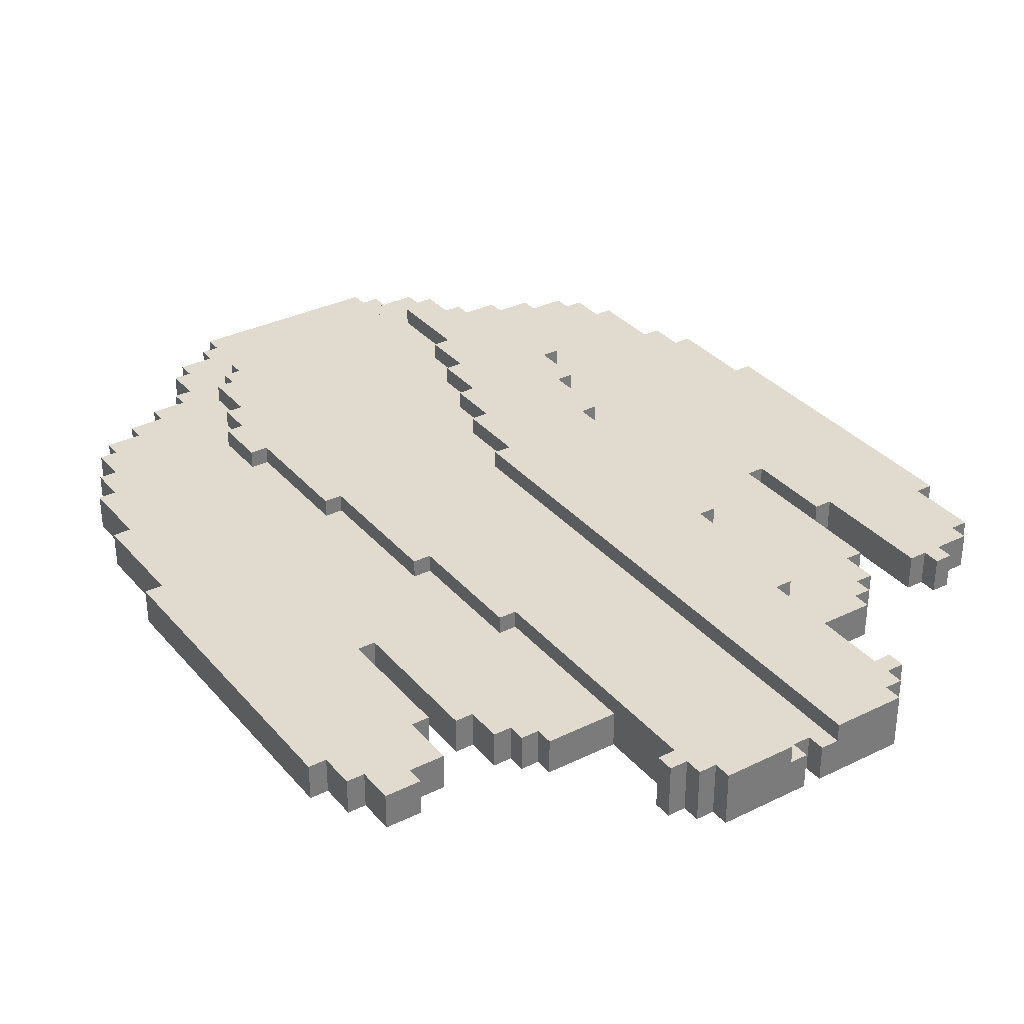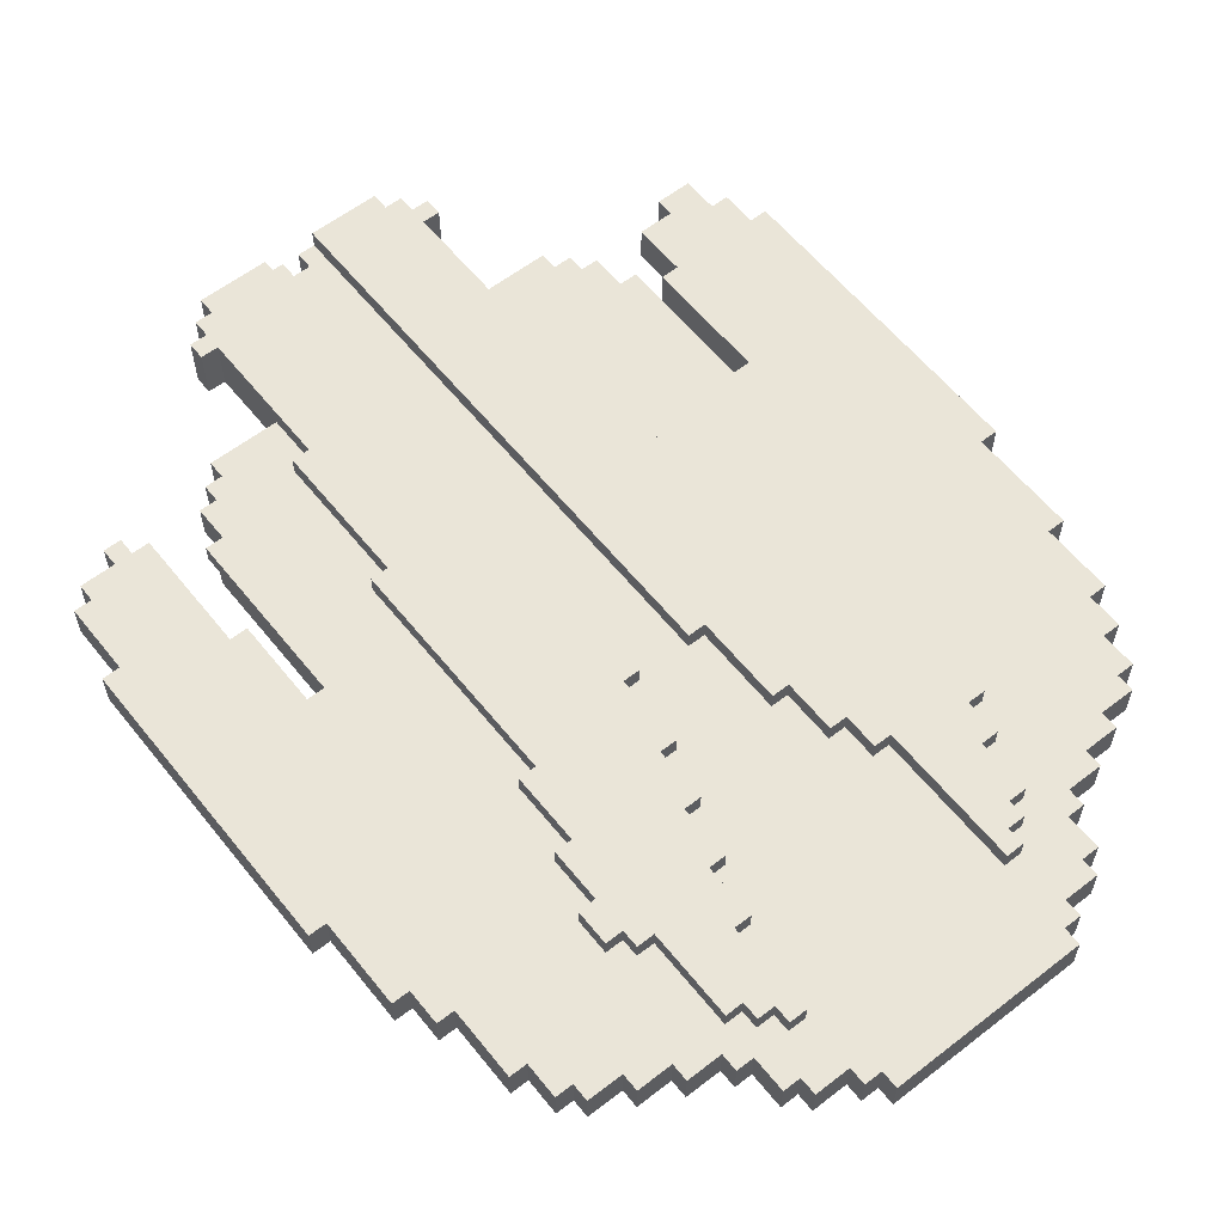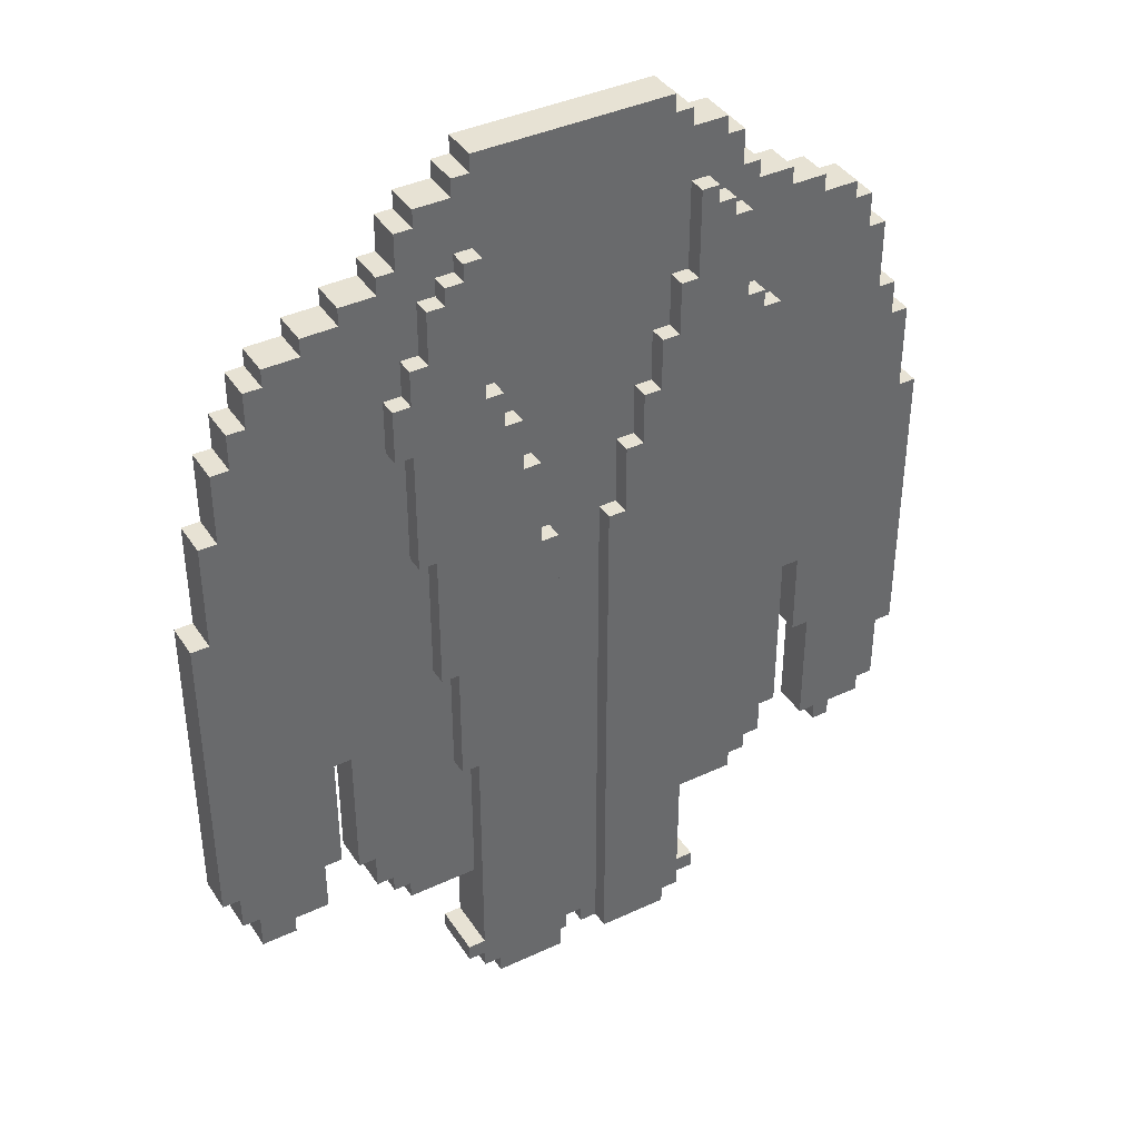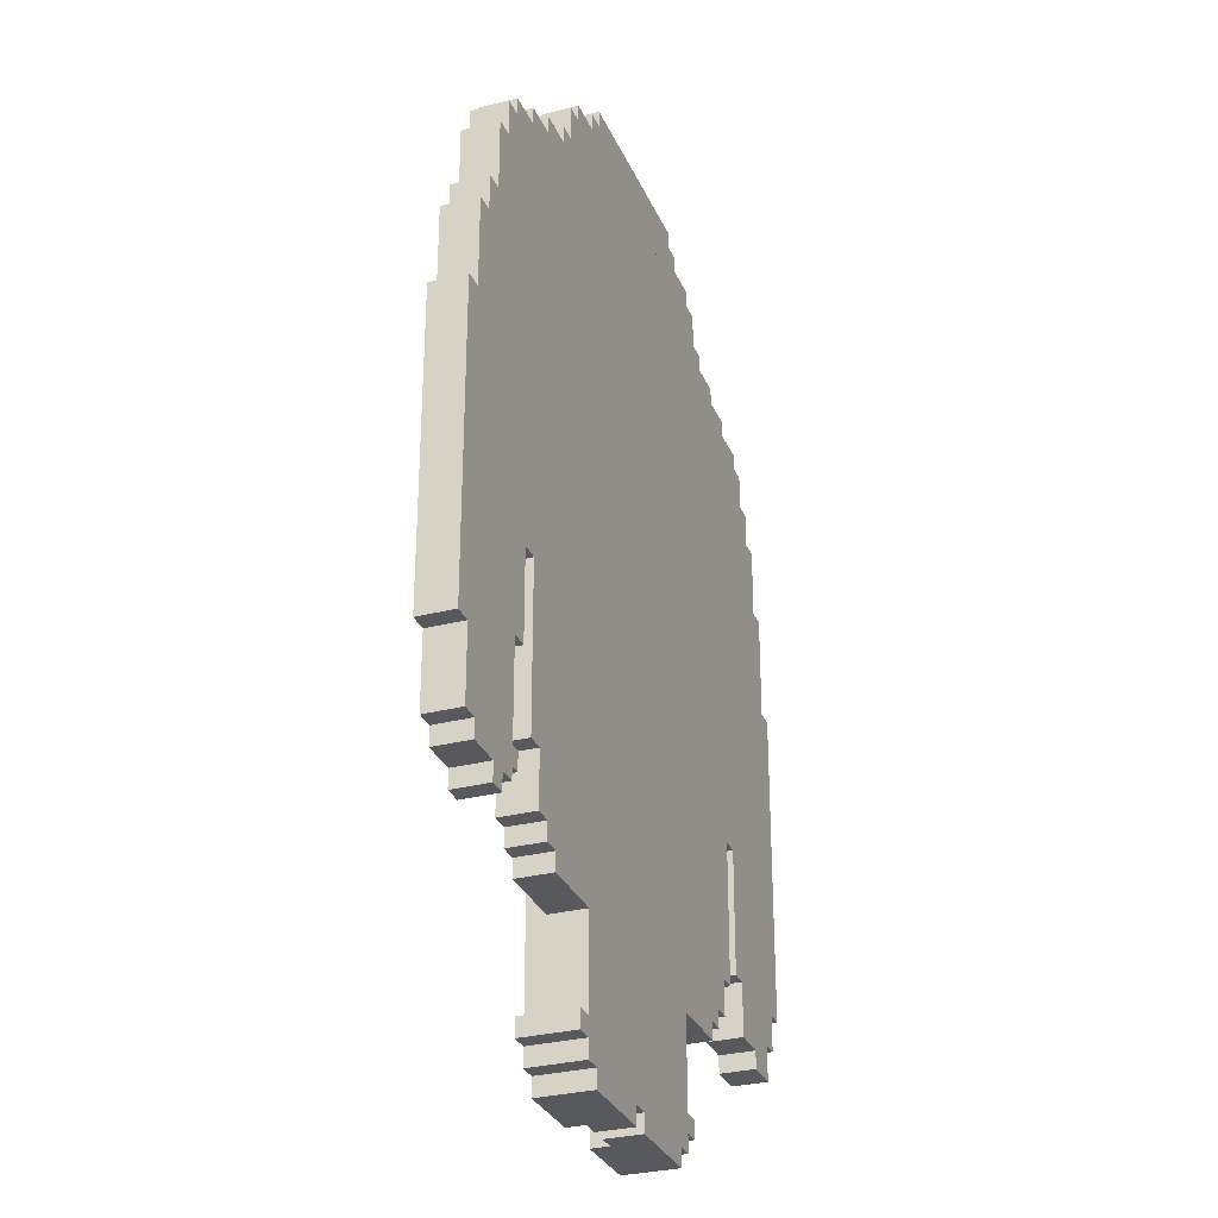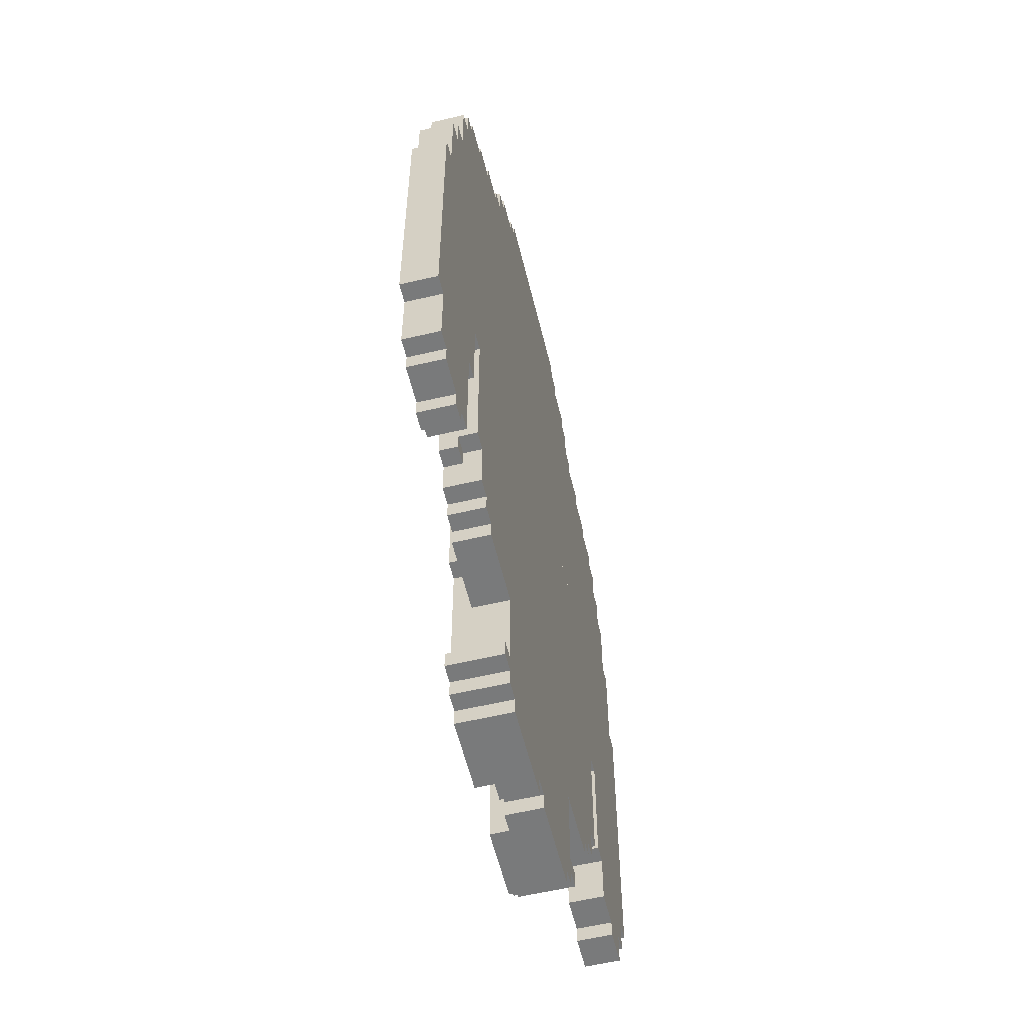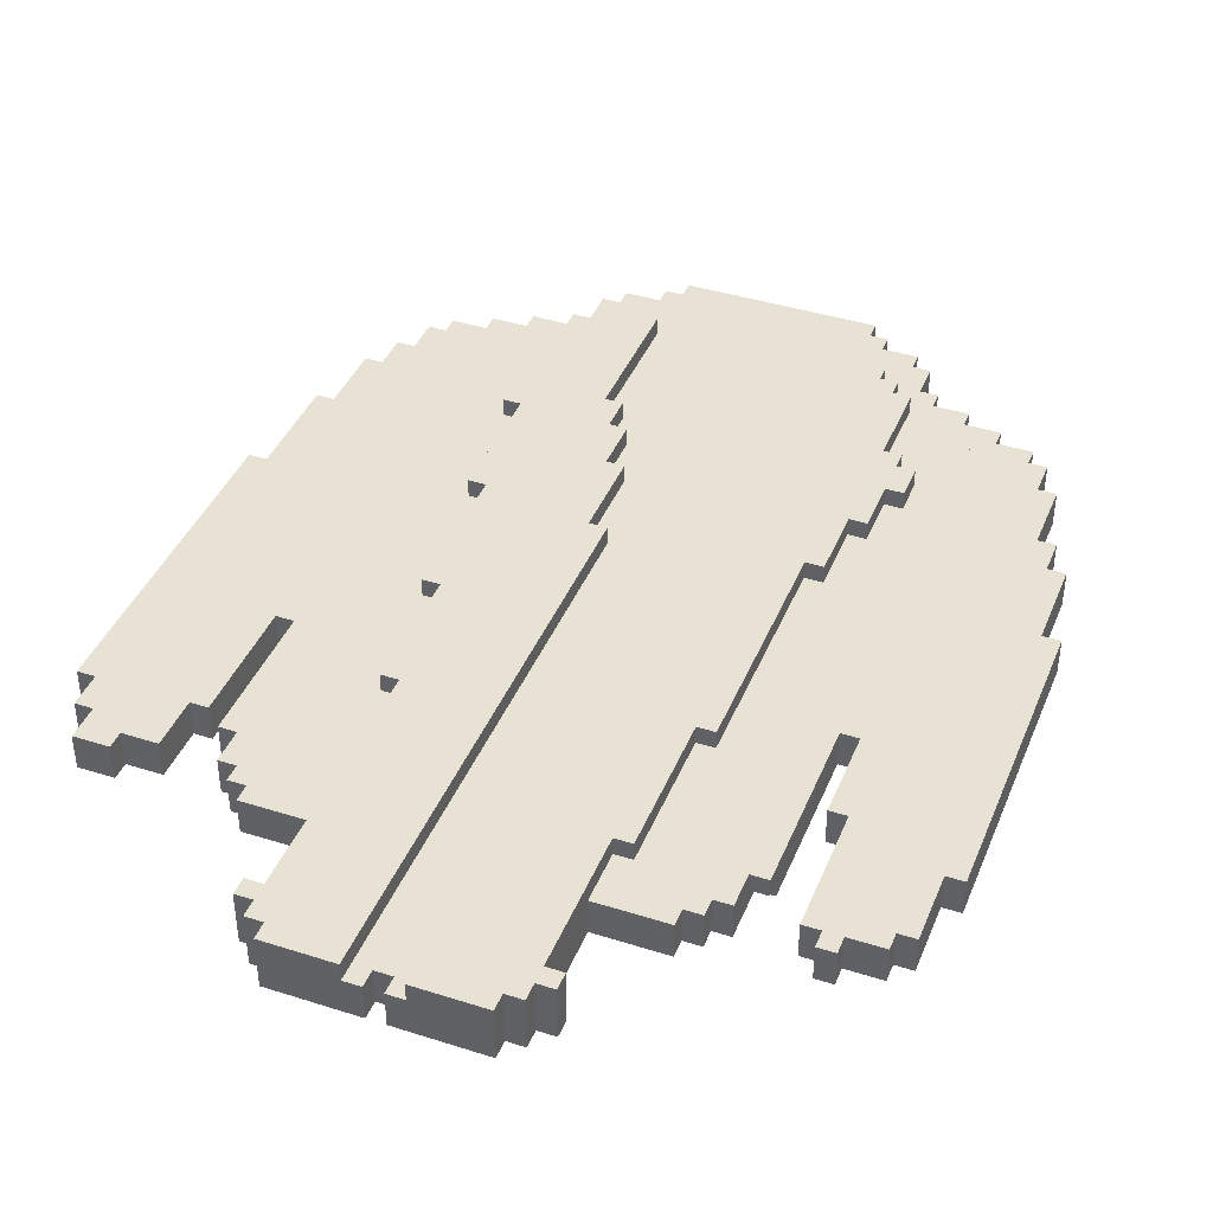
<metadata>
{"format":"obj","ext":"obj","renderer":"f3d","projection":"perspective","resolution":1024,"background":"white","views":[{"elev":33.4,"azim":-33.9,"up":"+Z"},{"elev":59.4,"azim":141.5,"up":"+Z"},{"elev":39.7,"azim":-30.0,"up":"+Y"},{"elev":-30.2,"azim":110.5,"up":"+Y"},{"elev":-58.0,"azim":103.7,"up":"+Y"},{"elev":40.8,"azim":21.2,"up":"+Z"}]}
</metadata>
<code>
v 21 31 -1
v 21 22 -1
v -22 22 -1
v -22 31 -1
v 20 37 -1
v 20 32 -1
v -21 32 -1
v -21 37 -1
v 13 20 -1
v 13 13 -1
v -14 13 -1
v -14 20 -1
v 6 8 -1
v 6 3 -1
v -7 3 -1
v -7 8 -1
v -15 20 -1
v -15 13 -1
v -22 13 -1
v -22 20 -1
v 21 17 -1
v 14 17 -1
v 14 22 -1
v 20 15 -1
v 20 11 -1
v 15 11 -1
v 15 15 -1
v 13 22 -1
v 19 39 -1
v 19 37 -1
v -20 37 -1
v -20 39 -1
v 18 41 -1
v 18 39 -1
v -20 41 -1
v 18 43 -1
v -19 41 -1
v -19 43 -1
v 17 45 -1
v 17 43 -1
v -18 43 -1
v -18 45 -1
v 12 12 -1
v 12 10 -1
v -13 10 -1
v -13 12 -1
v 9 51 -1
v 9 49 -1
v -10 49 -1
v -10 51 -1
v -16 13 -1
v -16 11 -1
v -21 11 -1
v -21 13 -1
v 21 15 -1
v 15 17 -1
v 21 32 -1
v -21 31 -1
v 16 46 -1
v 16 45 -1
v -17 45 -1
v -17 46 -1
v 14 47 -1
v 14 46 -1
v -15 46 -1
v -15 47 -1
v 12 13 -1
v -14 12 -1
v 12 48 -1
v 12 47 -1
v -13 47 -1
v -13 48 -1
v 11 10 -1
v 11 9 -1
v -12 9 -1
v -12 10 -1
v 10 9 -1
v 10 8 -1
v -11 8 -1
v -11 9 -1
v 10 49 -1
v 10 48 -1
v -11 48 -1
v -11 49 -1
v 8 52 -1
v 8 51 -1
v -9 51 -1
v -9 52 -1
v 7 3 -1
v 7 2 -1
v -8 2 -1
v -8 3 -1
v 6 2 -1
v 6 1 -1
v -7 1 -1
v -7 2 -1
v 6 53 -1
v 6 52 -1
v -7 52 -1
v -7 53 -1
v 5 54 -1
v 5 53 -1
v -6 53 -1
v -6 54 -1
v -1 1 -1
v -1 0 -1
v -6 0 -1
v -6 1 -1
v 5 1 -1
v 5 0 -1
v 0 0 -1
v 0 1 -1
v -16 10 -1
v -20 10 -1
v -20 11 -1
v 19 11 -1
v 19 10 -1
v 15 10 -1
v -18 10 -1
v -18 9 -1
v -20 9 -1
v 17 10 -1
v 17 9 -1
v 16 9 -1
v 16 10 -1
v 13 13 0
v 13 12 0
v 12 12 0
v 12 13 0
v -2 31 1
v -2 1 1
v 1 1 1
v 1 31 1
v 8 32 1
v 8 22 1
v 21 22 1
v 21 32 1
v -7 17 2
v -7 3 2
v -2 3 2
v -2 17 2
v 1 31 2
v 1 19 2
v 8 19 2
v 8 31 2
v -22 31 1
v -22 24 1
v -9 24 1
v -9 31 1
v -21 37 1
v -21 32 1
v -10 32 1
v -10 37 1
v -6 49 1
v -6 44 1
v 6 44 1
v 6 49 1
v -22 20 1
v -22 13 1
v -15 13 1
v -15 20 1
v -14 17 1
v -14 12 1
v -7 12 1
v -7 17 1
v 7 19 1
v 7 12 1
v 13 12 1
v 13 19 1
v 14 22 1
v 14 17 1
v 21 17 1
v -9 31 2
v -9 24 2
v -2 24 2
v -2 31 2
v -8 24 2
v -8 17 2
v 1 11 2
v 1 3 2
v 6 3 2
v 6 11 2
v 7 11 2
v 7 19 2
v -8 20 1
v -8 24 1
v -6 41 1
v 5 41 1
v 5 44 1
v 9 36 1
v 9 32 1
v 20 32 1
v 20 36 1
v -14 20 1
v -8 17 1
v -3 35 1
v -3 31 1
v 2 31 1
v 2 35 1
v 8 19 1
v 13 22 1
v 15 15 1
v 15 11 1
v 20 11 1
v 20 15 1
v -10 36 2
v -10 32 2
v -3 32 2
v -3 36 2
v -10 39 2
v -4 36 2
v -4 39 2
v 2 35 2
v 2 32 2
v 9 32 2
v 9 35 2
v -9 47 2
v -9 44 2
v -6 44 2
v -6 47 2
v 6 47 2
v 6 44 2
v 9 44 2
v 9 47 2
v -10 51 1
v -10 49 1
v 9 49 1
v 9 51 1
v -20 39 1
v -20 37 1
v -10 39 1
v -20 41 1
v -11 39 1
v -11 41 1
v -5 41 1
v -5 39 1
v 4 39 1
v 4 41 1
v 10 39 1
v 10 37 1
v 19 37 1
v 19 39 1
v -21 13 1
v -21 11 1
v -16 11 1
v -16 13 1
v -13 12 1
v -13 10 1
v -7 10 1
v -4 38 1
v -4 36 1
v 3 36 1
v 3 38 1
v 9 45 1
v 9 43 1
v 17 43 1
v 17 45 1
v 11 41 1
v 11 39 1
v 18 39 1
v 18 41 1
v 15 17 1
v 21 15 1
v -11 41 2
v -11 39 2
v -5 39 2
v -5 41 2
v 3 38 2
v 3 36 2
v 10 36 2
v 10 38 2
v 4 41 2
v 4 39 2
v 11 39 2
v 11 41 2
v -10 44 2
v -10 42 2
v -6 42 2
v 5 44 2
v 5 42 2
v 9 42 2
v -9 52 1
v -9 51 1
v 8 51 1
v 8 52 1
v -21 31 1
v -9 32 1
v -19 43 1
v -19 42 1
v -10 42 1
v -10 43 1
v -18 45 1
v -18 44 1
v -9 44 1
v -9 45 1
v -7 53 1
v -7 52 1
v 6 52 1
v 6 53 1
v -6 54 1
v -6 53 1
v 5 53 1
v 5 54 1
v 9 42 1
v 18 42 1
v 18 43 1
v 10 36 1
v 20 37 1
v -19 41 1
v -11 42 1
v -18 43 1
v -10 44 1
v -17 46 1
v -17 45 1
v -9 46 1
v -15 47 1
v -15 46 1
v -9 47 1
v -13 48 1
v -13 47 1
v -8 47 1
v -8 48 1
v -12 10 1
v -12 9 1
v -7 9 1
v -4 39 1
v 4 38 1
v -3 36 1
v 3 35 1
v 6 10 1
v 6 9 1
v 11 9 1
v 11 10 1
v 6 11 1
v 12 10 1
v 12 11 1
v 7 11 1
v 12 12 1
v 9 46 1
v 16 45 1
v 16 46 1
v 9 47 1
v 14 46 1
v 14 47 1
v 10 42 1
v 10 41 1
v -11 42 2
v -6 41 2
v -9 32 2
v -3 31 2
v -8 3 2
v -8 2 2
v -2 2 2
v -7 2 2
v -7 1 2
v -2 1 2
v 1 2 2
v 1 1 2
v 6 1 2
v 6 2 2
v 7 2 2
v 7 3 2
v 2 31 2
v 8 32 2
v 3 35 2
v 9 36 2
v 4 38 2
v 10 39 2
v 5 41 2
v 10 41 2
v 10 42 2
v -20 11 1
v -20 10 1
v -16 10 1
v -11 9 1
v -11 8 1
v -7 8 1
v -11 49 1
v -11 48 1
v -7 48 1
v -7 49 1
v 6 8 1
v 10 8 1
v 10 9 1
v 7 49 1
v 7 48 1
v 10 48 1
v 10 49 1
v 8 48 1
v 8 47 1
v 12 47 1
v 12 48 1
v 15 10 1
v 19 10 1
v 19 11 1
v -6 1 2
v -6 0 2
v -2 0 2
v 1 0 2
v 5 0 2
v 5 1 2
v -20 9 1
v -18 9 1
v -18 10 1
v -8 48 2
v -8 47 2
v -6 48 2
v 6 48 2
v 8 47 2
v 8 48 2
v -2 0 1
v -1 0 1
v -1 1 1
v 0 1 1
v 0 0 1
v 1 0 1
v 16 10 1
v 16 9 1
v 17 9 1
v 17 10 1
v -7 49 2
v -7 48 2
v -6 49 2
v 6 49 2
v 7 48 2
v 7 49 2
v -7 8 2
v 13 13 1
v 6 8 2
v -6 0 1
v 5 0 1
g Union_1_part_3
f 1 2 3 4
f 5 6 7 8
f 9 10 11 12
f 13 14 15 16
f 17 18 19 20
f 2 21 22 23
f 24 25 26 27
f 28 9 20 3
f 29 30 31 32
f 33 34 32 35
f 36 33 37 38
f 39 40 41 42
f 43 44 45 46
f 47 48 49 50
f 51 52 53 54
f 21 55 27 56
f 57 1 58 7
f 59 60 61 62
f 63 64 65 66
f 67 43 68 11
f 69 70 71 72
f 73 74 75 76
f 77 78 79 80
f 81 82 83 84
f 85 86 87 88
f 89 90 91 92
f 93 94 95 96
f 97 98 99 100
f 101 102 103 104
f 105 106 107 108
f 109 110 111 112
f 52 113 114 115
f 116 117 118 26
f 119 120 121 114
f 122 123 124 125
f 126 127 128 129
f 130 131 132 133
f 134 135 136 137
f 138 139 140 141
f 142 143 144 145
f 146 147 148 149
f 150 151 152 153
f 154 155 156 157
f 158 159 160 161
f 162 163 164 165
f 166 167 168 169
f 170 171 172 136
f 173 174 175 176
f 177 178 141 175
f 179 180 181 182
f 143 179 183 184
f 147 158 185 186
f 155 187 188 189
f 190 191 192 193
f 194 162 195 185
f 196 197 198 199
f 135 200 169 201
f 202 203 204 205
f 206 207 208 209
f 210 206 211 212
f 213 214 215 216
f 217 218 219 220
f 221 222 223 224
f 225 226 227 228
f 229 230 153 231
f 232 229 233 234
f 235 236 237 238
f 239 240 241 242
f 243 244 245 246
f 247 248 249 164
f 250 251 252 253
f 254 255 256 257
f 258 259 260 261
f 262 202 263 172
f 264 265 266 267
f 268 269 270 271
f 272 273 274 275
f 276 277 278 219
f 279 280 281 223
f 282 283 284 285
f 151 286 149 287
f 288 289 290 291
f 292 293 294 295
f 296 297 298 299
f 300 301 302 303
f 255 304 305 306
f 240 307 193 308
f 289 309 234 310
f 293 311 291 312
f 313 314 295 315
f 316 317 315 318
f 319 320 321 322
f 323 324 325 249
f 326 250 327 237
f 328 196 329 252
f 330 331 332 333
f 334 330 335 336
f 167 337 336 338
f 339 254 340 341
f 342 339 343 344
f 345 346 261 305
f 347 264 348 278
f 349 173 350 208
f 351 352 353 140
f 354 355 356 353
f 357 358 359 360
f 180 357 361 362
f 214 363 145 364
f 269 365 216 366
f 273 367 271 368
f 280 369 370 371
f 372 373 374 245
f 375 376 377 325
f 378 379 380 381
f 331 382 383 384
f 385 386 387 388
f 389 390 391 392
f 203 393 394 395
f 396 397 398 356
f 358 399 400 401
f 373 402 403 404
f 405 406 220 407
f 408 221 409 410
f 131 411 412 413
f 414 415 416 132
f 417 418 419 420
f 421 422 407 423
f 424 408 425 426
f 4 19 159 146
f 133 416 399 142
f 165 377 427 138
f 16 15 139 427
f 8 58 286 150
f 12 68 163 194
f 23 22 171 170
f 56 118 393 262
f 231 152 207 210
f 287 148 174 349
f 186 195 178 177
f 157 156 222 424
f 35 31 230 232
f 310 233 265 347
f 318 294 218 217
f 199 198 363 213
f 253 329 365 268
f 238 327 367 272
f 189 188 369 279
f 54 53 244 243
f 115 121 402 372
f 38 37 309 288
f 42 41 311 292
f 46 45 248 247
f 50 49 226 225
f 312 290 277 276
f 92 91 352 351
f 96 95 355 354
f 108 107 397 396
f 62 61 314 313
f 66 65 317 316
f 72 71 320 319
f 76 75 324 323
f 80 79 376 375
f 84 83 379 378
f 88 87 283 282
f 100 99 297 296
f 104 103 301 300
f 112 111 415 414
f 125 124 418 417
f 322 321 406 405
f 381 380 422 421
f 137 263 55 57
f 176 398 411 130
f 201 428 10 28
f 364 144 200 134
f 429 181 14 13
f 161 160 18 17
f 308 192 6 5
f 423 348 187 154
f 209 350 197 328
f 184 183 337 166
f 224 281 304 342
f 246 374 113 51
f 306 260 34 36
f 205 204 25 24
f 212 211 251 326
f 182 429 382 334
f 366 215 191 190
f 368 270 307 239
f 228 227 48 47
f 338 335 44 43
f 257 256 40 39
f 242 241 30 29
f 267 266 236 235
f 275 274 259 258
f 401 400 110 109
f 360 359 94 93
f 362 361 90 89
f 404 403 120 119
f 413 412 106 105
f 303 302 102 101
f 299 298 98 97
f 285 284 86 85
f 384 383 78 77
f 388 387 82 81
f 333 332 74 73
f 392 391 70 69
f 344 343 64 63
f 341 340 60 59
f 420 419 123 122
f 395 394 117 116
f 129 128 43 67
f 428 168 127 126
f 426 425 386 385
f 410 409 390 389
f 371 370 346 345
f 92 351 139 15
f 14 181 362 89
f 104 300 303 101
f 62 313 317 65
f 66 316 320 71
f 72 319 379 83
f 88 282 297 99
f 98 298 285 85
f 82 387 392 69
f 70 391 344 63
f 64 343 341 59
f 4 146 286 58
f 8 150 230 31
f 35 232 309 37
f 38 288 311 41
f 42 292 314 61
f 84 378 226 49
f 50 225 283 87
f 100 296 301 103
f 102 302 299 97
f 86 284 228 47
f 48 227 388 81
f 60 340 257 39
f 40 256 306 36
f 34 260 242 29
f 30 241 308 5
f 6 192 137 57
f 310 347 277 290
f 312 276 218 294
f 318 217 406 321
f 322 405 422 380
f 381 421 423 154
f 187 348 267 235
f 236 266 212 326
f 251 211 209 328
f 197 350 176 130
f 133 142 363 198
f 199 213 365 329
f 253 268 367 327
f 238 272 369 188
f 189 279 222 156
f 157 424 426 385
f 386 425 410 389
f 390 409 224 342
f 304 281 371 345
f 346 370 275 258
f 352 91 96 354
f 355 95 108 396
f 401 109 94 359
f 360 93 90 361
f 430 107 106 412
f 415 111 110 431
f 376 79 16 377
f 382 13 78 383
f 402 121 120 403
f 404 119 113 374
f 420 122 117 394
f 159 19 54 243
f 244 53 115 372
f 246 51 18 160
f 161 17 12 194
f 163 68 46 247
f 248 45 76 323
f 324 75 80 375
f 413 105 112 414
f 384 77 74 332
f 333 73 44 335
f 201 28 23 170
f 171 22 56 262
f 393 118 125 417
f 418 124 123 419
f 395 116 25 204
f 205 24 55 263
f 397 430 411 398
f 399 416 431 400
f 129 67 10 126
f 338 128 127 168
f 265 233 231 210
f 207 152 287 349
f 174 148 186 177
f 178 195 165 138
f 182 334 337 183
f 184 166 200 144
f 364 134 191 215
f 366 190 307 270
f 368 239 259 274

</code>
